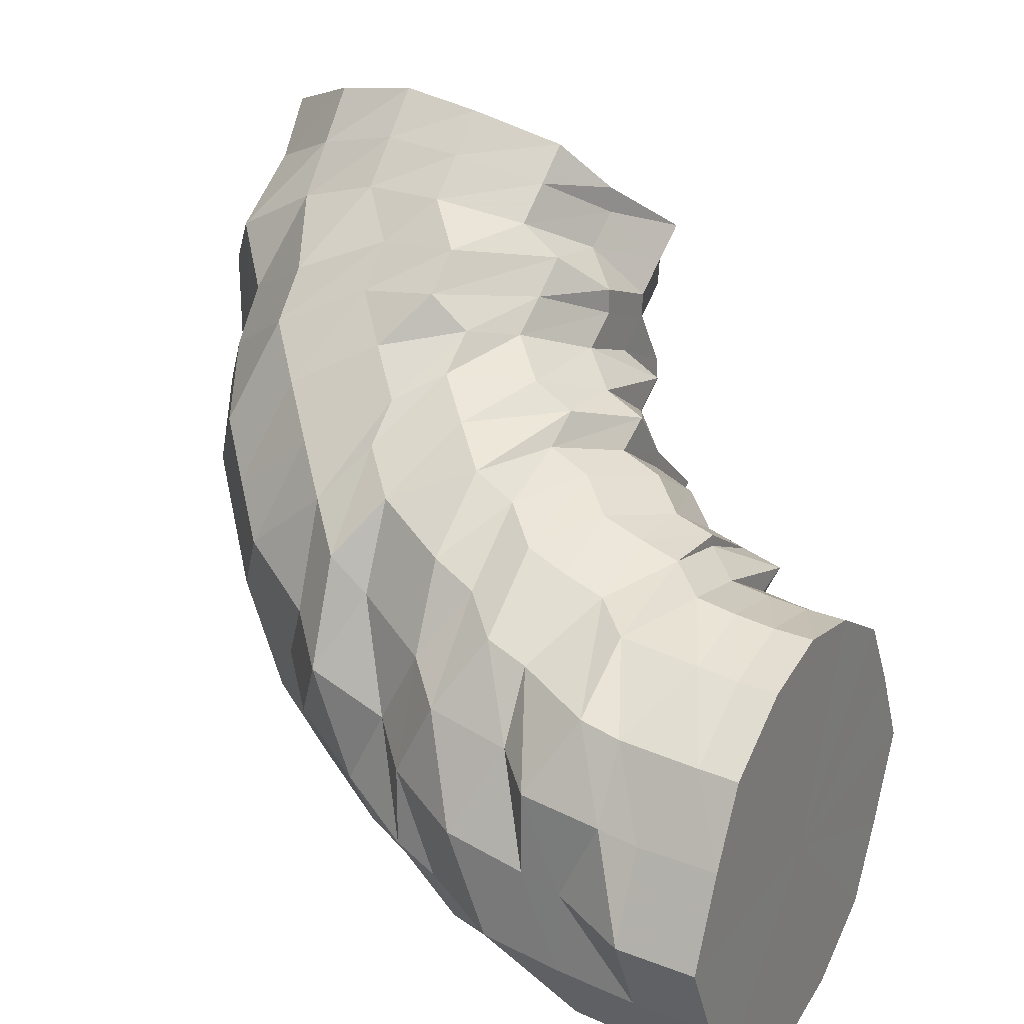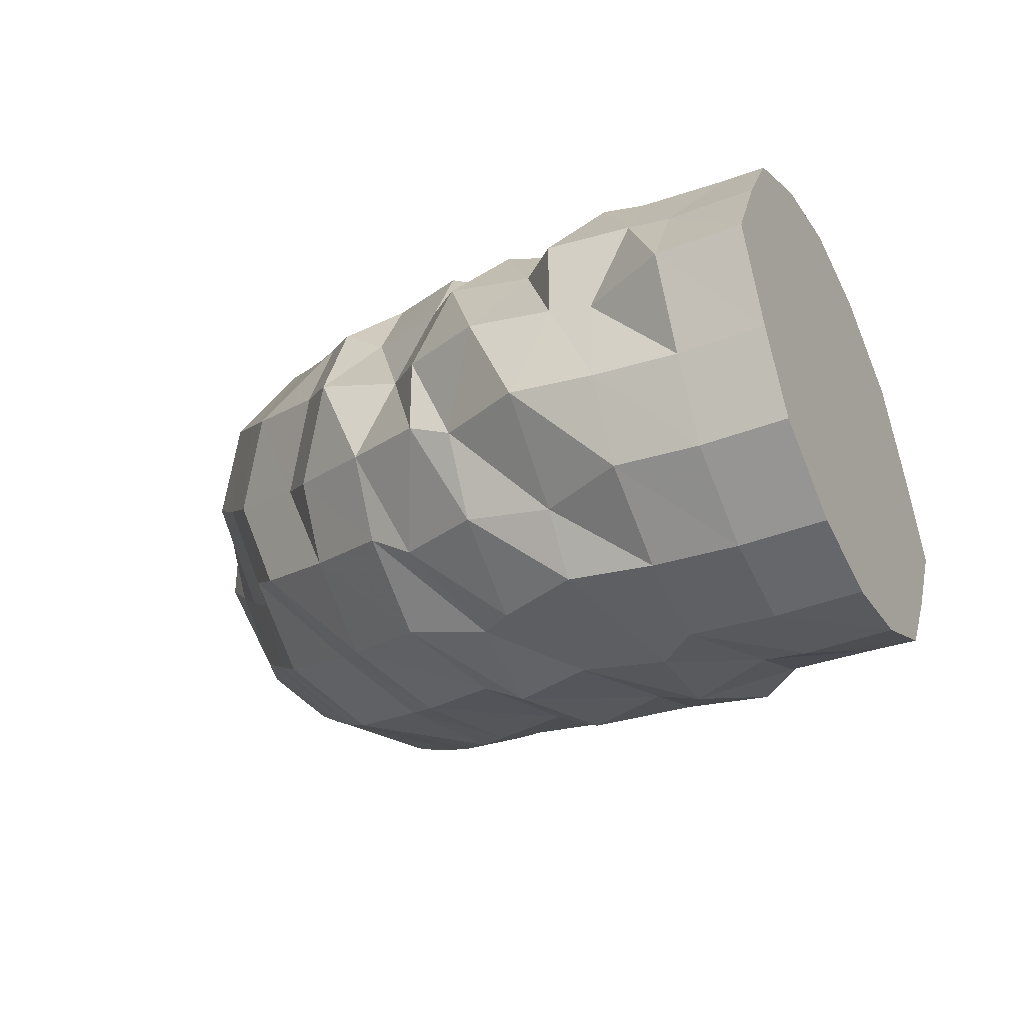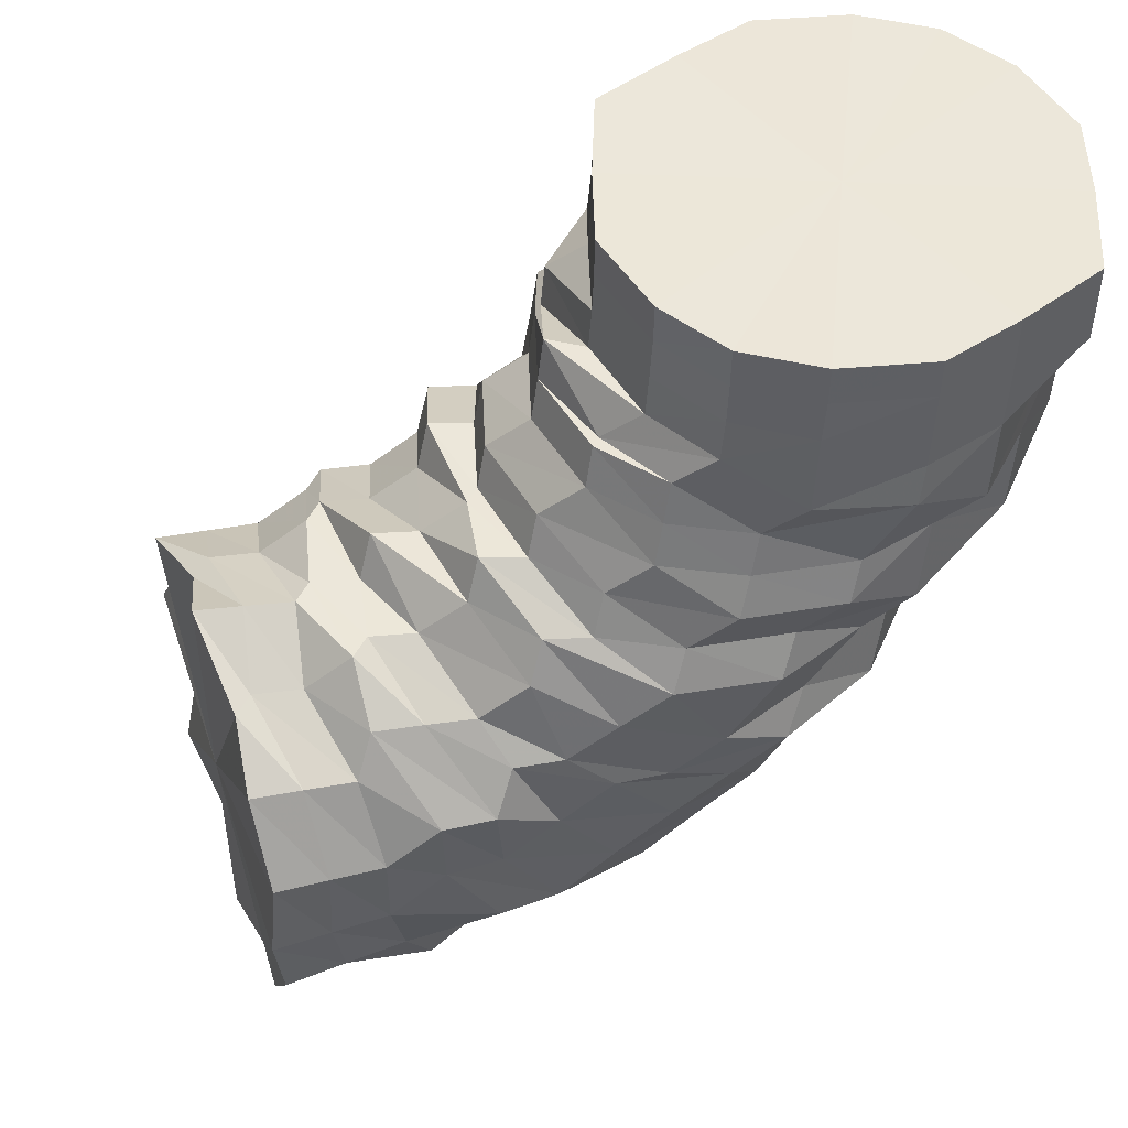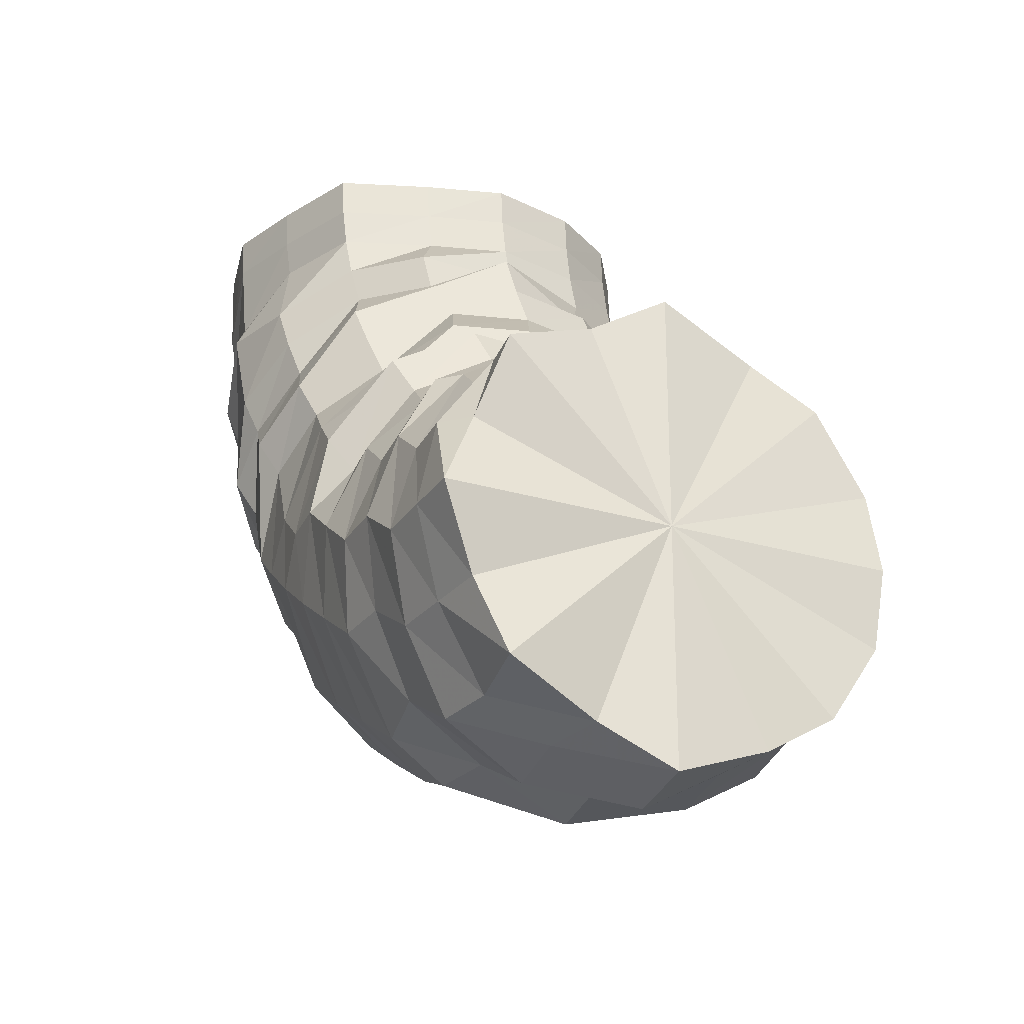
<metadata>
{"format":"obj","ext":"obj","renderer":"f3d","projection":"perspective","resolution":1024,"background":"white","views":[{"elev":26.6,"azim":119.0,"up":"+Z"},{"elev":-42.6,"azim":115.7,"up":"+Z"},{"elev":50.1,"azim":26.6,"up":"+Y"},{"elev":-26.8,"azim":-70.3,"up":"+Y"}]}
</metadata>
<code>
o 27952
v 2242 1892 9.017
v 2242 1892 9.017
v 2242 1892 9.004
v 2242 1892 9.005
v 2242 1892 9
v 2242 1892 9.004
v 2242 1892 9.001
v 2242 1892 9.004
v 2242 1892 9
v 2242 1892 9.02
v 2242 1892 9.007
v 2242 1892 9.003
v 2242 1892 9.038
v 2242 1892 9.023
v 2242 1892 9.036
v 2242 1892 9.017
v 2242 1892 9.035
v 2242 1892 9.042
v 2242 1892 9.06
v 2242 1892 9.063
v 2242 1892 9.058
v 2242 1892 9.035
v 2242 1892 9.057
v 2242 1892 9.081
v 2242 1892 9.084
v 2242 1892 9.08
v 2242 1892 9.057
v 2242 1892 9.079
v 2242 1892 9.1
v 2242 1892 9.102
v 2242 1892 9.098
v 2242 1892 9.079
v 2242 1892 9.098
v 2242 1892 9.112
v 2242 1892 9.114
v 2242 1892 9.11
v 2242 1892 9.098
v 2242 1892 9.11
v 2242 1892 9.116
v 2242 1892 9.118
v 2242 1892 9.113
v 2242 1892 9.115
v 2242 1892 9.11
v 2242 1892 9.114
v 2242 1892 9.111
v 2242 1892 9.1
v 2242 1892 9.113
v 2242 1892 9.115
v 2242 1892 9.11
v 2242 1892 9.114
v 2242 1892 9.11
v 2242 1892 9.099
v 2242 1892 9.1
v 2242 1892 9.082
v 2242 1892 9.098
v 2242 1892 9.11
v 2242 1892 9.098
v 2242 1892 9.08
v 2242 1892 9.084
v 2242 1892 9.1
v 2242 1892 9.079
v 2242 1892 9.098
v 2242 1892 9.079
v 2242 1892 9.059
v 2242 1892 9.061
v 2242 1892 9.063
v 2242 1892 9.084
v 2242 1892 9.039
v 2242 1892 9.042
v 2242 1892 9.058
v 2242 1892 9.079
v 2242 1892 9.057
v 2242 1892 9.037
v 2242 1892 9.036
v 2242 1892 9.057
v 2242 1892 9.035
v 2242 1892 9.019
v 2242 1892 9.021
v 2242 1892 9.025
v 2242 1892 9.01
v 2242 1892 9.014
v 2242 1892 9.017
v 2242 1892 9.035
v 2242 1892 9.017
v 2242 1892 9.007
v 2242 1892 9.005
v 2242 1892 9.017
v 2242 1892 9.004
v 2242 1892 9.006
v 2242 1891 9.01
v 2242 1892 9.011
v 2242 1891 9.015
v 2242 1891 9.028
v 2242 1891 9.046
v 2242 1891 9.034
v 2242 1891 9.068
v 2242 1891 9.052
v 2242 1891 9.073
v 2242 1892 9.088
v 2242 1891 9.094
v 2242 1892 9.106
v 2242 1891 9.11
v 2242 1892 9.117
v 2242 1892 9.121
v 2242 1892 9.12
v 2242 1892 9.124
v 2242 1892 9.118
v 2242 1892 9.128
v 2242 1891 9.125
v 2242 1891 9.116
v 2242 1892 9.122
v 2242 1891 9.1
v 2242 1891 9.131
v 2242 1891 9.132
v 2242 1892 9.126
v 2242 1891 9.122
v 2242 1891 9.08
v 2242 1891 9.107
v 2242 1891 9.137
v 2242 1891 9.06
v 2242 1891 9.088
v 2242 1891 9.129
v 2242 1891 9.115
v 2242 1891 9.068
v 2242 1891 9.042
v 2242 1891 9.097
v 2242 1891 9.021
v 2242 1891 9.016
v 2242 1891 9.029
v 2242 1891 9.05
v 2242 1891 9.019
v 2242 1891 9.023
v 2242 1891 9.037
v 2242 1891 9.078
v 2242 1891 9.06
v 2242 1891 9.031
v 2242 1891 9.025
v 2242 1891 9.029
v 2242 1891 9.047
v 2242 1892 9.046
v 2242 1891 9.035
v 2242 1891 9.032
v 2242 1891 9.04
v 2242 1892 9.066
v 2242 1891 9.051
v 2242 1891 9.041
v 2242 1891 9.04
v 2242 1892 9.087
v 2242 1892 9.07
v 2242 1892 9.103
v 2242 1891 9.056
v 2242 1891 9.048
v 2242 1892 9.084
v 2242 1892 9.1
v 2242 1892 9.113
v 2242 1892 9.105
v 2242 1892 9.091
v 2242 1892 9.109
v 2242 1891 9.075
v 2242 1892 9.095
v 2242 1892 9.113
v 2242 1891 9.062
v 2242 1891 9.08
v 2242 1891 9.1
v 2242 1891 9.117
v 2242 1891 9.13
v 2242 1891 9.105
v 2242 1891 9.086
v 2242 1891 9.069
v 2242 1891 9.137
v 2242 1891 9.056
v 2242 1891 9.049
v 2242 1891 9.065
v 2242 1891 9.05
v 2242 1891 9.059
v 2242 1891 9.06
v 2242 1891 9.057
v 2242 1891 9.069
v 2242 1891 9.071
v 2242 1891 9.082
v 2242 1891 9.088
v 2242 1891 9.1
v 2242 1891 9.107
v 2242 1891 9.118
v 2242 1891 9.124
v 2242 1891 9.134
v 2242 1891 9.137
v 2242 1891 9.145
v 2242 1891 9.144
v 2242 1891 9.151
v 2242 1891 9.143
v 2242 1891 9.149
v 2242 1891 9.136
v 2242 1891 9.141
v 2242 1891 9.122
v 2242 1891 9.127
v 2242 1891 9.11
v 2242 1891 9.092
v 2242 1891 9.116
v 2242 1891 9.076
v 2242 1891 9.099
v 2242 1891 9.084
v 2242 1891 9.074
v 2242 1891 9.069
v 2242 1891 9.083
v 2242 1891 9.072
v 2242 1891 9.08
v 2242 1891 9.084
v 2242 1891 9.081
v 2242 1891 9.094
v 2242 1891 9.095
v 2242 1891 9.108
v 2242 1891 9.112
v 2242 1891 9.125
v 2242 1891 9.129
v 2242 1891 9.141
v 2242 1891 9.144
v 2242 1891 9.155
v 2242 1891 9.154
v 2242 1891 9.164
v 2242 1891 9.159
v 2242 1891 9.167
v 2242 1891 9.156
v 2242 1891 9.163
v 2242 1891 9.147
v 2242 1891 9.153
v 2242 1891 9.133
v 2242 1891 9.139
v 2242 1891 9.122
v 2242 1891 9.106
v 2242 1891 9.129
v 2242 1891 9.092
v 2242 1891 9.113
v 2242 1891 9.101
v 2242 1891 9.093
v 2242 1891 9.092
v 2242 1891 9.103
v 2242 1891 9.097
v 2242 1891 9.103
v 2242 1891 9.11
v 2242 1891 9.107
v 2242 1891 9.121
v 2242 1891 9.122
v 2242 1891 9.136
v 2242 1891 9.138
v 2242 1891 9.152
v 2242 1891 9.154
v 2242 1891 9.167
v 2242 1891 9.166
v 2242 1891 9.178
v 2242 1891 9.174
v 2242 1891 9.184
v 2242 1891 9.175
v 2242 1891 9.184
v 2242 1891 9.17
v 2242 1891 9.178
v 2242 1891 9.16
v 2242 1891 9.166
v 2242 1891 9.145
v 2242 1891 9.152
v 2242 1891 9.135
v 2242 1891 9.121
v 2242 1891 9.142
v 2242 1891 9.109
v 2242 1891 9.128
v 2242 1891 9.136
v 2242 1891 9.118
v 2242 1891 9.127
v 2242 1891 9.114
v 2242 1891 9.124
v 2242 1891 9.115
v 2242 1891 9.127
v 2242 1891 9.123
v 2242 1891 9.136
v 2242 1891 9.135
v 2242 1891 9.149
v 2242 1891 9.15
v 2242 1891 9.165
v 2242 1891 9.166
v 2242 1891 9.18
v 2242 1891 9.18
v 2242 1891 9.193
v 2242 1891 9.19
v 2242 1891 9.202
v 2242 1891 9.195
v 2242 1891 9.205
v 2242 1891 9.193
v 2242 1891 9.202
v 2242 1891 9.185
v 2242 1891 9.193
v 2242 1891 9.173
v 2242 1891 9.18
v 2242 1891 9.165
v 2242 1891 9.165
v 2242 1891 9.158
v 2242 1891 9.149
v 2242 1891 9.18
v 2242 1891 9.193
v 2242 1891 9.202
v 2242 1891 9.149
v 2242 1891 9.165
v 2242 1891 9.136
v 2242 1891 9.205
v 2242 1891 9.127
v 2242 1891 9.124
v 2242 1891 9.202
v 2242 1891 9.127
v 2242 1891 9.193
v 2242 1891 9.136
v 2242 1891 9.18
v 2242 1891 9.149
v 2242 1891 9.165
v 2242 1892 9.017
v 2242 1892 9.004
v 2242 1892 9.057
v 2242 1892 9
v 2242 1892 9.035
v 2242 1892 9.004
v 2242 1892 9.057
v 2242 1892 9.017
v 2242 1892 9.079
v 2242 1892 9.035
v 2242 1892 9.098
v 2242 1892 9.057
v 2242 1892 9.11
v 2242 1892 9.079
v 2242 1892 9.114
v 2242 1892 9.098
v 2242 1892 9.11
f 1 2 3
f 3 4 5
f 2 4 6
f 5 7 8
f 4 7 9
f 2 10 4
f 4 11 7
f 10 11 4
f 11 12 7
f 13 10 2
f 10 14 11
f 15 13 2
f 15 2 16
f 17 15 1
f 13 18 10
f 18 14 10
f 19 13 15
f 20 18 13
f 19 20 13
f 21 19 15
f 21 15 22
f 23 21 17
f 24 19 21
f 25 20 19
f 24 25 19
f 26 24 21
f 26 21 27
f 28 26 23
f 29 24 26
f 30 25 24
f 29 30 24
f 31 29 26
f 31 26 32
f 33 31 28
f 34 29 31
f 35 30 29
f 34 35 29
f 36 34 31
f 36 31 37
f 38 36 33
f 39 34 36
f 40 35 34
f 39 40 34
f 41 40 39
f 42 39 36
f 42 36 43
f 44 42 38
f 45 39 42
f 45 41 39
f 46 47 45
f 41 48 40
f 49 45 42
f 49 42 50
f 51 49 44
f 52 45 49
f 52 53 45
f 54 53 52
f 55 52 49
f 55 49 56
f 57 55 51
f 58 52 55
f 58 54 52
f 54 59 60
f 61 58 55
f 61 55 62
f 63 61 57
f 64 58 61
f 65 54 58
f 64 65 58
f 65 66 54
f 66 67 54
f 68 65 64
f 69 66 65
f 68 69 65
f 70 64 61
f 70 61 71
f 72 70 63
f 73 64 70
f 73 68 64
f 74 73 70
f 74 70 75
f 76 74 72
f 77 73 74
f 78 68 73
f 77 78 73
f 78 79 68
f 79 69 68
f 80 78 77
f 81 79 78
f 80 81 78
f 82 77 74
f 82 74 83
f 84 82 76
f 85 77 82
f 85 80 77
f 86 85 82
f 8 86 84
f 86 82 87
f 7 86 88
f 7 12 86
f 12 85 86
f 89 80 85
f 12 89 85
f 89 90 80
f 90 81 80
f 91 89 12
f 11 91 12
f 14 91 11
f 91 92 89
f 92 90 89
f 14 93 91
f 93 92 91
f 94 93 14
f 18 94 14
f 93 95 92
f 96 94 18
f 20 96 18
f 94 97 93
f 97 95 93
f 96 98 94
f 98 97 94
f 99 96 20
f 25 99 20
f 100 98 96
f 99 100 96
f 101 99 25
f 30 101 25
f 102 100 99
f 101 102 99
f 103 101 30
f 35 103 30
f 104 102 101
f 103 104 101
f 105 103 35
f 40 105 35
f 106 104 103
f 105 106 103
f 48 105 40
f 107 106 105
f 48 107 105
f 106 108 104
f 104 109 102
f 108 109 104
f 109 110 102
f 102 110 100
f 107 111 106
f 111 108 106
f 110 112 100
f 100 112 98
f 109 113 110
f 108 114 109
f 114 113 109
f 111 115 108
f 115 114 108
f 110 116 112
f 113 116 110
f 112 117 98
f 98 117 97
f 116 118 112
f 112 118 117
f 113 119 116
f 117 120 97
f 97 120 95
f 118 121 117
f 117 121 120
f 116 122 118
f 119 122 116
f 118 123 121
f 122 123 118
f 121 124 120
f 120 125 95
f 120 124 125
f 121 126 124
f 123 126 121
f 95 125 127
f 95 127 92
f 92 127 90
f 127 128 90
f 90 128 81
f 125 129 127
f 127 129 128
f 125 130 129
f 124 130 125
f 128 131 81
f 81 131 79
f 129 132 128
f 128 132 131
f 130 133 129
f 129 133 132
f 124 134 130
f 126 134 124
f 130 135 133
f 134 135 130
f 133 136 132
f 132 137 131
f 132 136 137
f 131 138 79
f 131 137 138
f 79 138 69
f 135 139 133
f 133 139 136
f 138 140 69
f 69 140 66
f 137 141 138
f 138 141 140
f 136 142 137
f 137 142 141
f 139 143 136
f 136 143 142
f 140 144 66
f 66 144 67
f 141 145 140
f 140 145 144
f 142 146 141
f 141 146 145
f 143 147 142
f 142 147 146
f 144 148 67
f 145 149 144
f 144 149 148
f 67 148 150
f 145 151 149
f 146 151 145
f 147 152 146
f 146 152 151
f 153 150 154
f 154 150 155
f 150 48 41
f 150 156 48
f 148 156 150
f 156 107 48
f 148 157 156
f 149 157 148
f 156 158 107
f 157 158 156
f 158 111 107
f 149 159 157
f 151 159 149
f 157 160 158
f 159 160 157
f 158 161 111
f 160 161 158
f 161 115 111
f 151 162 159
f 152 162 151
f 159 163 160
f 162 163 159
f 160 164 161
f 163 164 160
f 161 165 115
f 164 165 161
f 165 166 115
f 115 166 114
f 164 167 165
f 163 168 164
f 168 167 164
f 169 168 163
f 162 169 163
f 166 170 114
f 114 170 113
f 170 119 113
f 171 169 162
f 152 171 162
f 172 171 152
f 147 172 152
f 171 173 169
f 174 172 147
f 143 174 147
f 172 175 171
f 175 173 171
f 174 176 172
f 176 175 172
f 177 174 143
f 139 177 143
f 178 176 174
f 177 178 174
f 179 177 139
f 135 179 139
f 180 178 177
f 179 180 177
f 181 179 135
f 134 181 135
f 182 180 179
f 181 182 179
f 183 181 134
f 126 183 134
f 184 182 181
f 183 184 181
f 185 183 126
f 123 185 126
f 186 184 183
f 185 186 183
f 187 185 123
f 122 187 123
f 188 186 185
f 187 188 185
f 189 187 122
f 119 189 122
f 190 188 187
f 189 190 187
f 191 189 119
f 170 191 119
f 192 190 189
f 191 192 189
f 193 191 170
f 166 193 170
f 194 192 191
f 193 194 191
f 195 193 166
f 165 195 166
f 167 195 165
f 195 196 193
f 196 194 193
f 167 197 195
f 197 196 195
f 198 197 167
f 168 198 167
f 197 199 196
f 200 198 168
f 169 200 168
f 173 200 169
f 198 201 197
f 201 199 197
f 200 202 198
f 202 201 198
f 173 203 200
f 203 202 200
f 204 203 173
f 175 204 173
f 203 205 202
f 206 204 175
f 176 206 175
f 204 207 203
f 207 205 203
f 206 208 204
f 208 207 204
f 209 206 176
f 178 209 176
f 210 208 206
f 209 210 206
f 211 209 178
f 180 211 178
f 212 210 209
f 211 212 209
f 213 211 180
f 182 213 180
f 214 212 211
f 213 214 211
f 215 213 182
f 184 215 182
f 216 214 213
f 215 216 213
f 217 215 184
f 186 217 184
f 218 216 215
f 217 218 215
f 219 217 186
f 188 219 186
f 220 218 217
f 219 220 217
f 221 219 188
f 190 221 188
f 222 220 219
f 221 222 219
f 223 221 190
f 192 223 190
f 224 222 221
f 223 224 221
f 225 223 192
f 194 225 192
f 226 224 223
f 225 226 223
f 227 225 194
f 196 227 194
f 199 227 196
f 227 228 225
f 228 226 225
f 199 229 227
f 229 228 227
f 230 229 199
f 201 230 199
f 229 231 228
f 232 230 201
f 202 232 201
f 205 232 202
f 230 233 229
f 233 231 229
f 232 234 230
f 234 233 230
f 205 235 232
f 235 234 232
f 236 235 205
f 207 236 205
f 235 237 234
f 238 236 207
f 208 238 207
f 236 239 235
f 239 237 235
f 238 240 236
f 240 239 236
f 241 238 208
f 210 241 208
f 242 240 238
f 241 242 238
f 243 241 210
f 212 243 210
f 244 242 241
f 243 244 241
f 245 243 212
f 214 245 212
f 246 244 243
f 245 246 243
f 247 245 214
f 216 247 214
f 248 246 245
f 247 248 245
f 249 247 216
f 218 249 216
f 250 248 247
f 249 250 247
f 251 249 218
f 220 251 218
f 252 250 249
f 251 252 249
f 253 251 220
f 222 253 220
f 254 252 251
f 253 254 251
f 255 253 222
f 224 255 222
f 256 254 253
f 255 256 253
f 257 255 224
f 226 257 224
f 258 256 255
f 257 258 255
f 259 257 226
f 228 259 226
f 231 259 228
f 259 260 257
f 260 258 257
f 231 261 259
f 261 260 259
f 262 261 231
f 233 262 231
f 261 263 260
f 264 262 233
f 234 264 233
f 237 264 234
f 262 265 261
f 265 263 261
f 265 266 263
f 267 265 262
f 264 267 262
f 267 268 265
f 237 269 264
f 269 267 264
f 269 270 267
f 271 269 237
f 271 272 269
f 239 271 237
f 273 271 239
f 273 274 271
f 240 273 239
f 275 273 240
f 275 276 273
f 242 275 240
f 277 275 242
f 277 278 275
f 244 277 242
f 279 277 244
f 279 280 277
f 246 279 244
f 281 279 246
f 281 282 279
f 248 281 246
f 283 281 248
f 283 284 281
f 250 283 248
f 285 283 250
f 285 286 283
f 252 285 250
f 287 285 252
f 287 288 285
f 254 287 252
f 289 287 254
f 289 290 287
f 256 289 254
f 291 289 256
f 258 291 256
f 291 292 289
f 293 292 291
f 293 292 294
f 295 293 291
f 295 291 258
f 260 295 258
f 263 295 260
f 263 296 295
f 297 298 289
f 297 298 294
f 298 299 287
f 298 299 294
f 300 301 295
f 300 301 294
f 302 300 263
f 302 300 294
f 299 303 285
f 299 303 294
f 304 302 265
f 304 302 294
f 305 304 267
f 305 304 294
f 303 306 283
f 303 306 294
f 307 305 294
f 307 305 269
f 306 308 294
f 306 308 281
f 309 307 294
f 309 307 271
f 308 310 294
f 308 310 279
f 311 309 294
f 311 309 273
f 310 312 294
f 312 311 294
f 310 312 277
f 312 311 275
f 313 314 315
f 314 316 315
f 317 313 315
f 316 318 315
f 319 317 315
f 318 320 315
f 321 319 315
f 320 322 315
f 323 321 315
f 322 324 315
f 325 323 315
f 324 326 315
f 327 325 315
f 326 328 315
f 329 327 315
f 328 329 315

</code>
